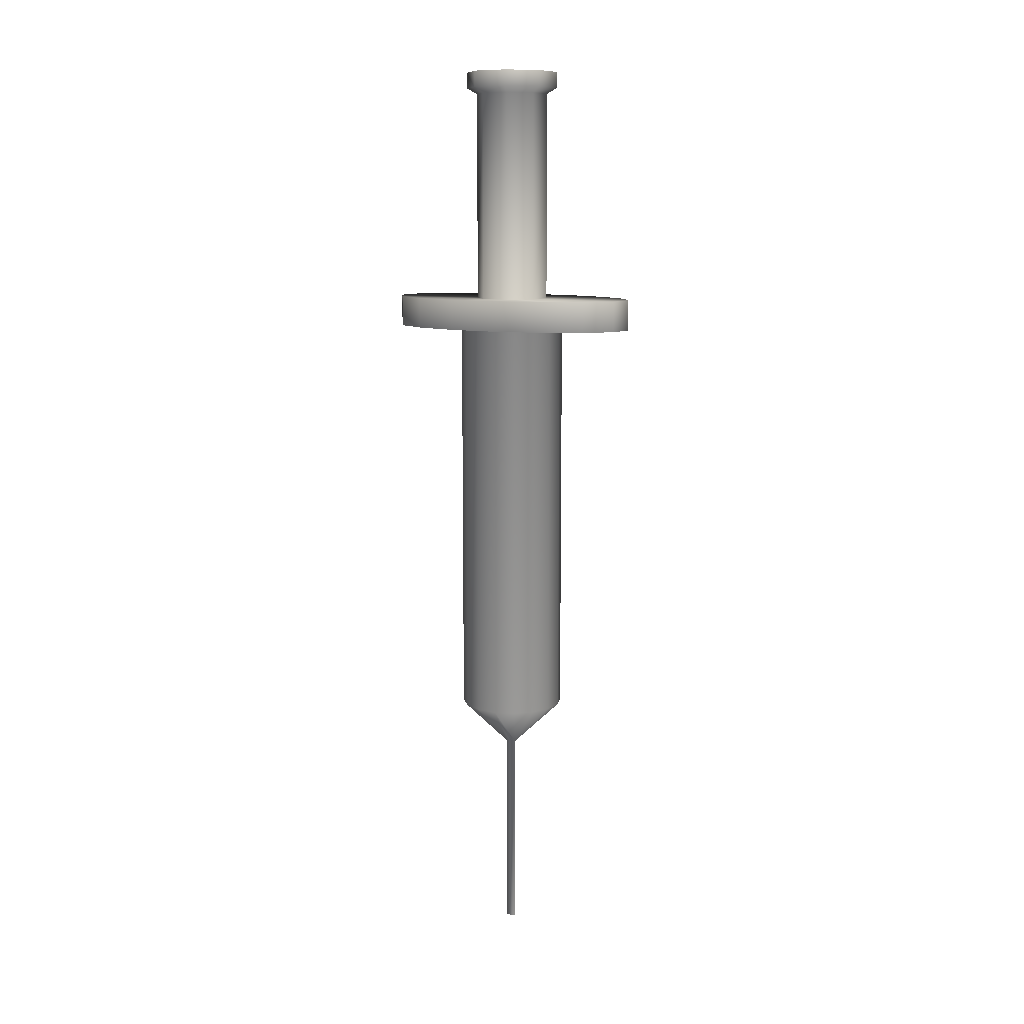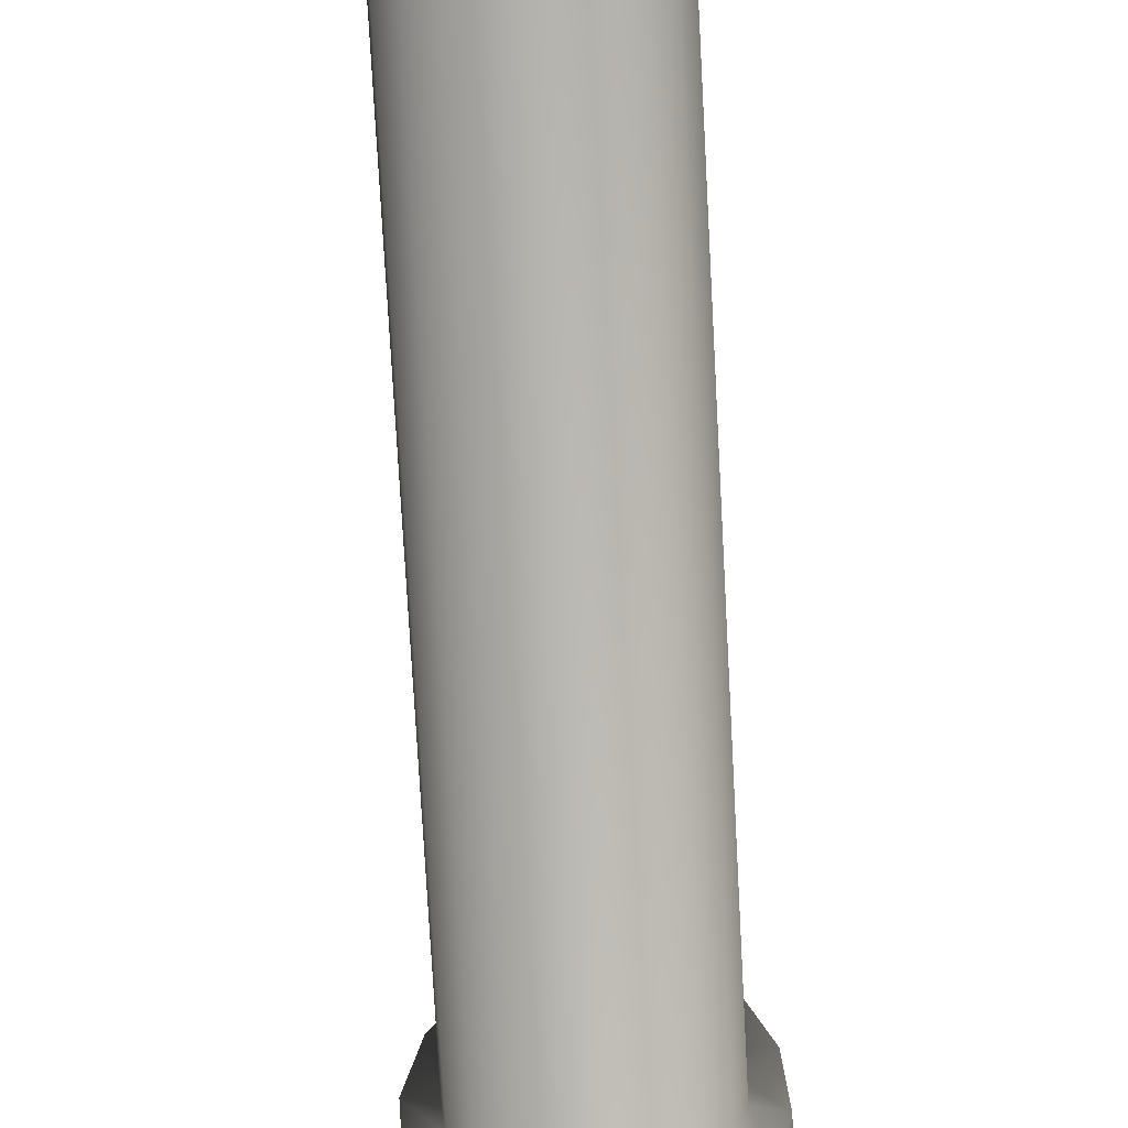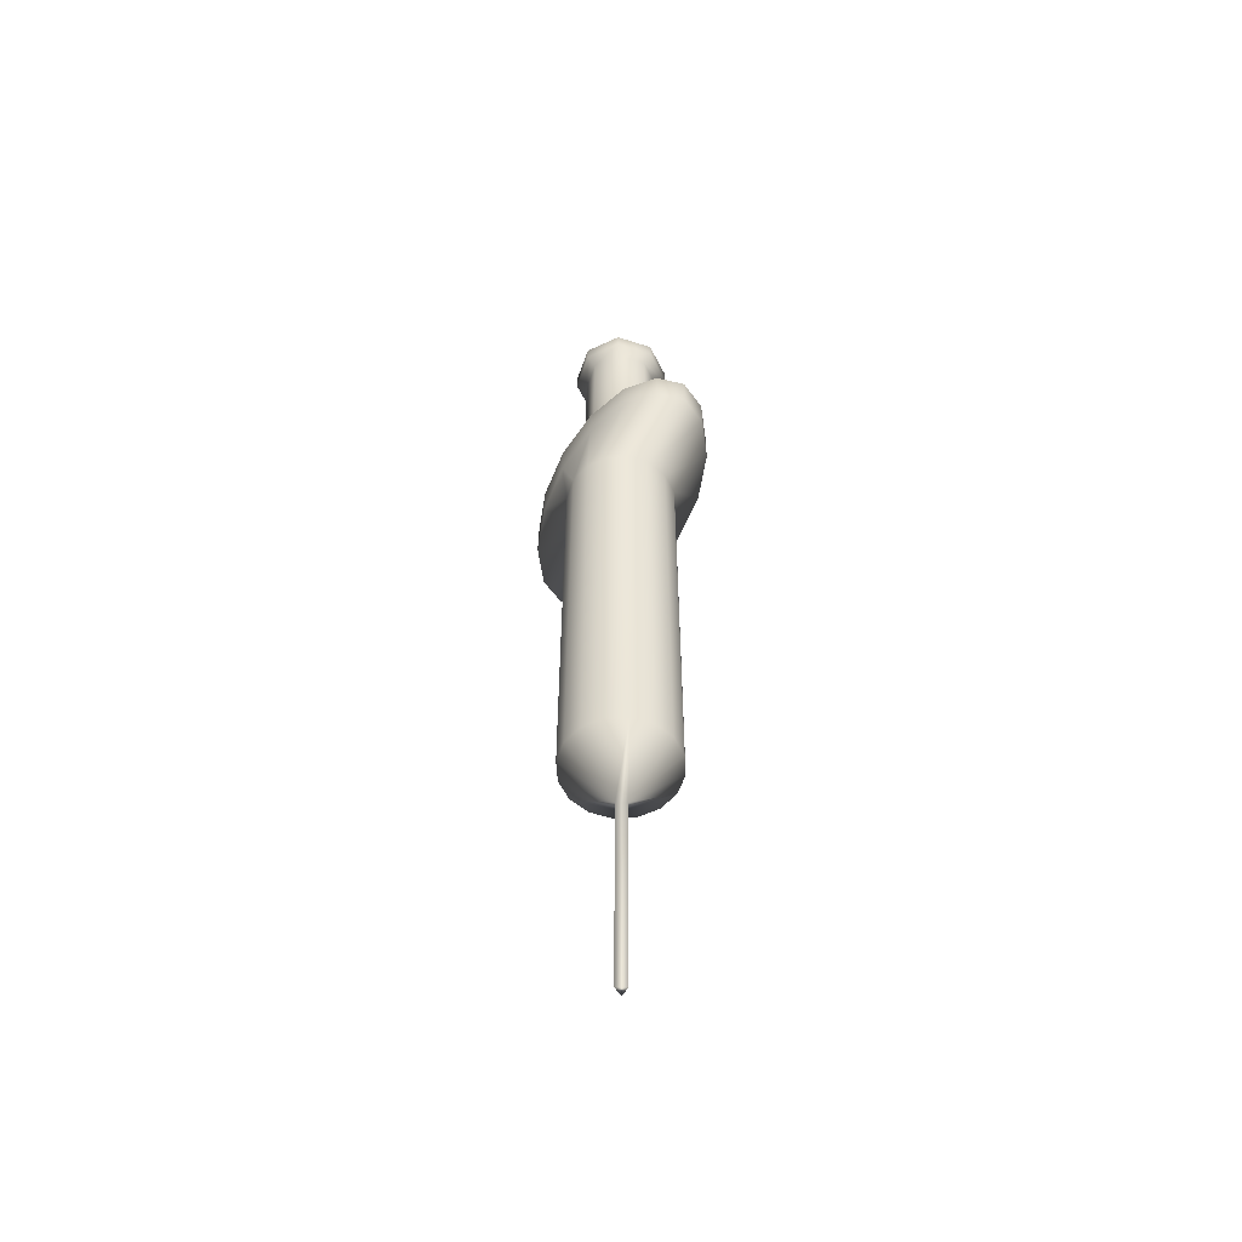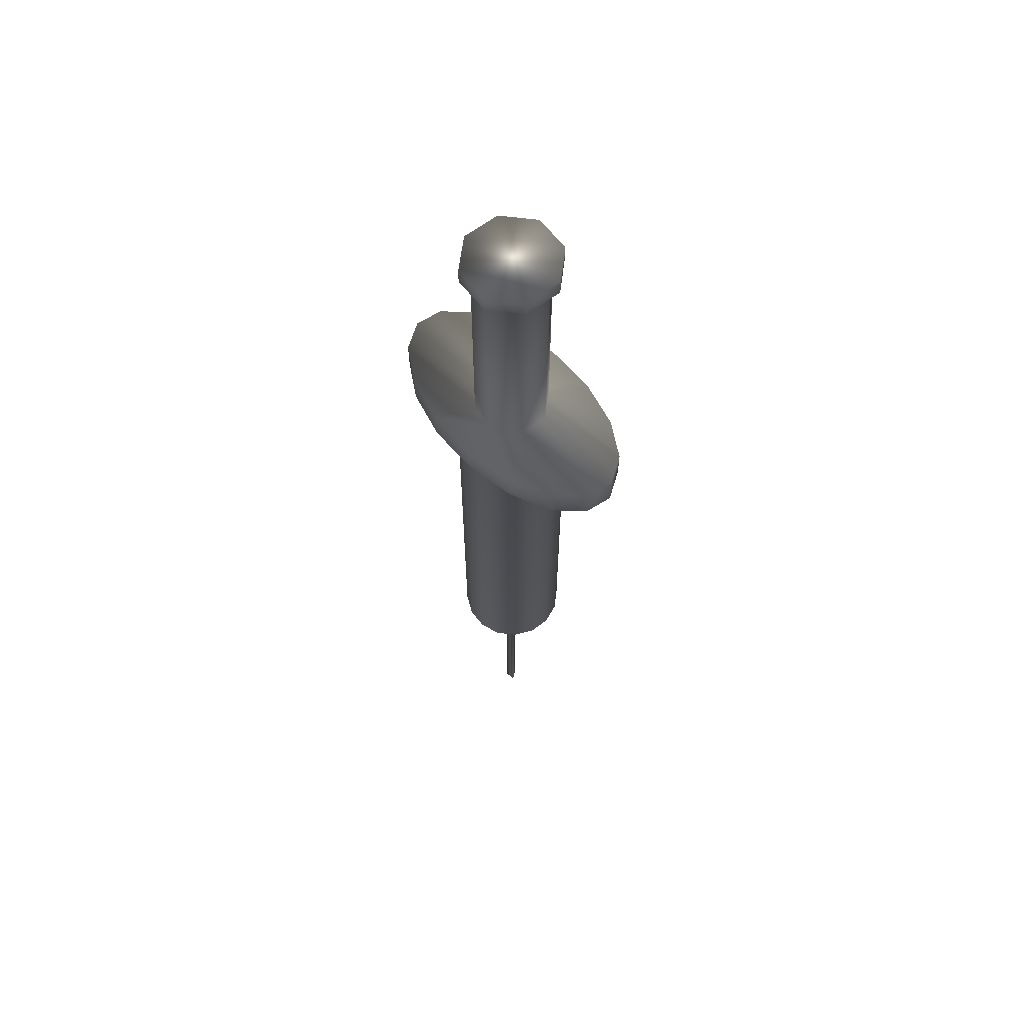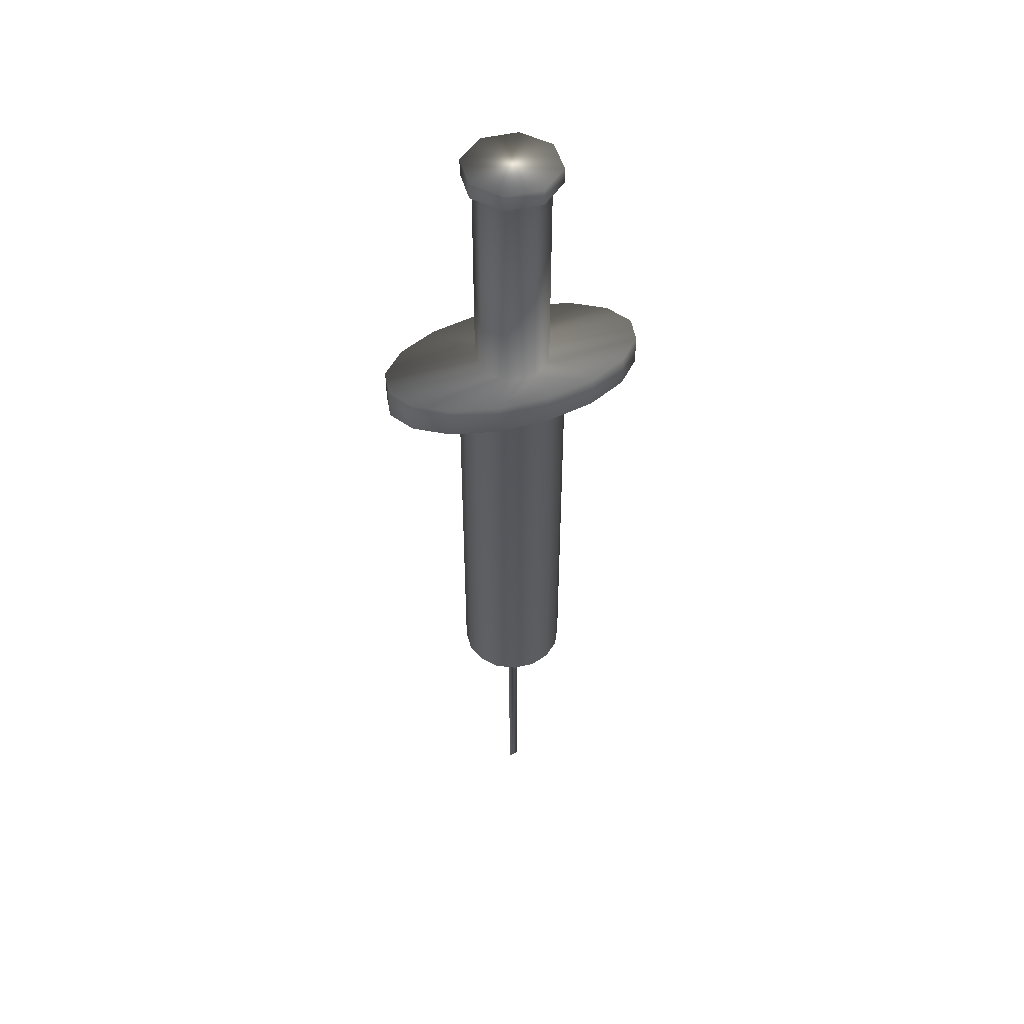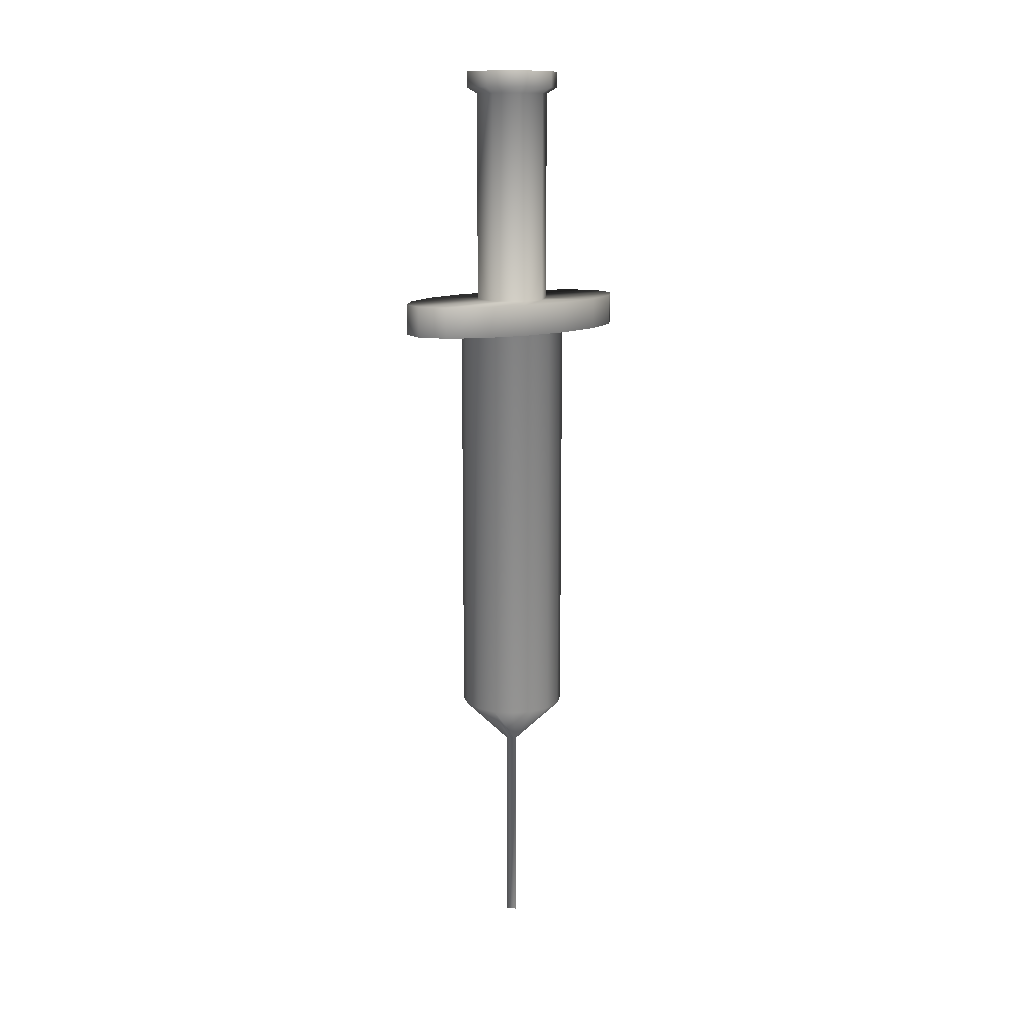
<metadata>
{"format":"obj","ext":"obj","renderer":"f3d","projection":"perspective","resolution":1024,"background":"white","views":[{"elev":10.6,"azim":-64.1,"up":"+Y"},{"elev":-68.7,"azim":3.0,"up":"+Z"},{"elev":-55.4,"azim":155.4,"up":"+Y"},{"elev":62.4,"azim":-43.3,"up":"+Y"},{"elev":48.3,"azim":-110.4,"up":"+Y"},{"elev":12.7,"azim":49.3,"up":"+Y"}]}
</metadata>
<code>
o Cylinder
v -0.0544 0.3575 -0.5523
v -0.0544 4.649 -0.5523
v 0.1611 0.3575 -0.5311
v 0.1611 4.649 -0.5311
v 0.3521 0.3575 -0.429
v 0.3521 4.649 -0.429
v 0.4894 0.3575 -0.2616
v 0.4894 4.649 -0.2616
v 0.5523 0.3575 -0.0544
v 0.5523 4.649 -0.0544
v 0.5311 0.3575 0.1611
v 0.5311 4.649 0.1611
v 0.429 0.3575 0.3521
v 0.429 4.649 0.3521
v 0.2616 0.3575 0.4894
v 0.2616 4.649 0.4894
v 0.0544 0.3575 0.5523
v 0.0544 4.649 0.5523
v -0.1611 0.3575 0.5311
v -0.1611 4.649 0.5311
v -0.3521 0.3575 0.429
v -0.3521 4.649 0.429
v -0.4894 0.3575 0.2616
v -0.4894 4.649 0.2616
v -0.5523 0.3575 0.0544
v -0.5523 4.649 0.0544
v -0.5311 0.3575 -0.1611
v -0.5311 4.649 -0.1611
v -0.429 0.3575 -0.3521
v -0.429 4.649 -0.3521
v -0.2616 0.3575 -0.4894
v -0.2616 4.649 -0.4894
v 0.2061 4.645 -1.299
v -0.06958 4.645 -1.351
v 0.4503 4.645 -1.05
v 0.626 4.645 -0.64
v 0.7064 4.645 -0.1331
v 0.6793 4.645 0.3941
v 0.5487 4.645 0.8613
v 0.3346 4.645 1.197
v 0.06958 4.645 1.351
v -0.2061 4.645 1.299
v -0.4503 4.645 1.05
v -0.626 4.645 0.64
v -0.7064 4.645 0.1331
v -0.6793 4.645 -0.3941
v -0.5487 4.645 -0.8613
v -0.3346 4.645 -1.197
v 0.1811 4.966 -0.3388
v -0.1115 4.966 -0.3676
v 0.3676 4.966 -0.1115
v 0.3388 4.966 0.1811
v 0.1115 4.966 0.3676
v -0.1811 4.966 0.3388
v -0.3676 4.966 0.1115
v -0.3388 4.966 -0.1811
v 0.2061 4.966 -1.299
v -0.06958 4.966 -1.351
v 0.4503 4.966 -1.05
v 0.626 4.966 -0.64
v 0.7064 4.966 -0.1331
v 0.6793 4.966 0.3941
v 0.5487 4.966 0.8613
v 0.3346 4.966 1.197
v 0.06958 4.966 1.351
v -0.2061 4.966 1.299
v -0.4503 4.966 1.05
v -0.626 4.966 0.64
v -0.7064 4.966 0.1331
v -0.6793 4.966 -0.3941
v -0.5487 4.966 -0.8613
v -0.3346 4.966 -1.197
v 0.1811 7.155 -0.3388
v -0.1115 7.155 -0.3676
v 0.3676 7.155 -0.1115
v 0.3388 7.155 0.1811
v 0.1115 7.155 0.3676
v -0.1811 7.155 0.3388
v -0.3676 7.155 0.1115
v -0.3388 7.155 -0.1811
v 0.2316 7.217 -0.4333
v -0.1426 7.217 -0.4702
v 0.4702 7.217 -0.1426
v 0.4333 7.217 0.2316
v 0.1426 7.217 0.4702
v -0.2316 7.217 0.4333
v -0.4702 7.217 0.1426
v -0.4333 7.217 -0.2316
v 0.2316 7.383 -0.4333
v -0.1426 7.383 -0.4702
v 0.4702 7.383 -0.1426
v 0.4333 7.383 0.2316
v 0.1426 7.383 0.4702
v -0.2316 7.383 0.4333
v -0.4702 7.383 0.1426
v -0.4333 7.383 -0.2316
v -0.04097 -0.1281 -0.04992
v 0.0595 -0.1281 -0.005861
v -0.03044 -0.1281 0.05695
v 0.0595 -2.273 -0.005861
v -0.04097 -2.273 -0.04992
v -0.03044 -2.273 0.05695
f 1 2 4 3
f 3 4 6 5
f 5 6 8 7
f 7 8 10 9
f 9 10 12 11
f 11 12 14 13
f 13 14 16 15
f 15 16 18 17
f 17 18 20 19
f 19 20 22 21
f 21 22 24 23
f 23 24 26 25
f 25 26 28 27
f 27 28 30 29
f 29 30 32 31
f 31 32 2 1
f 40 39 63 64
f 26 24 44 45
f 4 2 34 33
f 22 20 42 43
f 18 16 40 41
f 14 12 38 39
f 32 30 47 48
f 10 8 36 37
f 28 26 45 46
f 6 4 33 35
f 24 22 43 44
f 20 18 41 42
f 16 14 39 40
f 2 32 48 34
f 12 10 37 38
f 30 28 46 47
f 8 6 35 36
f 47 46 70 71
f 33 34 58 57
f 41 40 64 65
f 48 47 71 72
f 35 33 57 59
f 42 41 65 66
f 34 48 72 58
f 36 35 59 60
f 43 42 66 67
f 37 36 60 61
f 44 43 67 68
f 38 37 61 62
f 45 44 68 69
f 39 38 62 63
f 46 45 69 70
f 50 49 57 58
f 49 59 57
f 49 51 60 59
f 51 61 60
f 51 52 62 61
f 52 63 62
f 52 53 64 63
f 53 65 64
f 53 54 66 65
f 54 67 66
f 54 55 68 67
f 55 69 68
f 55 56 70 69
f 56 71 70
f 56 50 72 71
f 50 58 72
f 49 50 74 73
f 50 56 80 74
f 54 53 77 78
f 51 49 73 75
f 55 54 78 79
f 52 51 75 76
f 56 55 79 80
f 53 52 76 77
f 78 77 85 86
f 75 73 81 83
f 79 78 86 87
f 76 75 83 84
f 80 79 87 88
f 77 76 84 85
f 73 74 82 81
f 74 80 88 82
f 87 86 94 95
f 84 83 91 92
f 88 87 95 96
f 85 84 92 93
f 81 82 90 89
f 82 88 96 90
f 86 85 93 94
f 83 81 89 91
f 89 90 96 95 94 93 92 91
f 19 21 99
f 15 17 99
f 25 97 99
f 3 98 97
f 11 13 98
f 29 31 97
f 7 9 98
f 25 27 97
f 3 5 98
f 21 23 99
f 17 19 99
f 13 15 98
f 31 1 97
f 9 11 98
f 27 29 97
f 5 7 98
f 15 99 98
f 23 25 99
f 1 3 97
f 99 97 101 102
f 97 98 100 101
f 101 100 102
f 98 99 102 100

</code>
